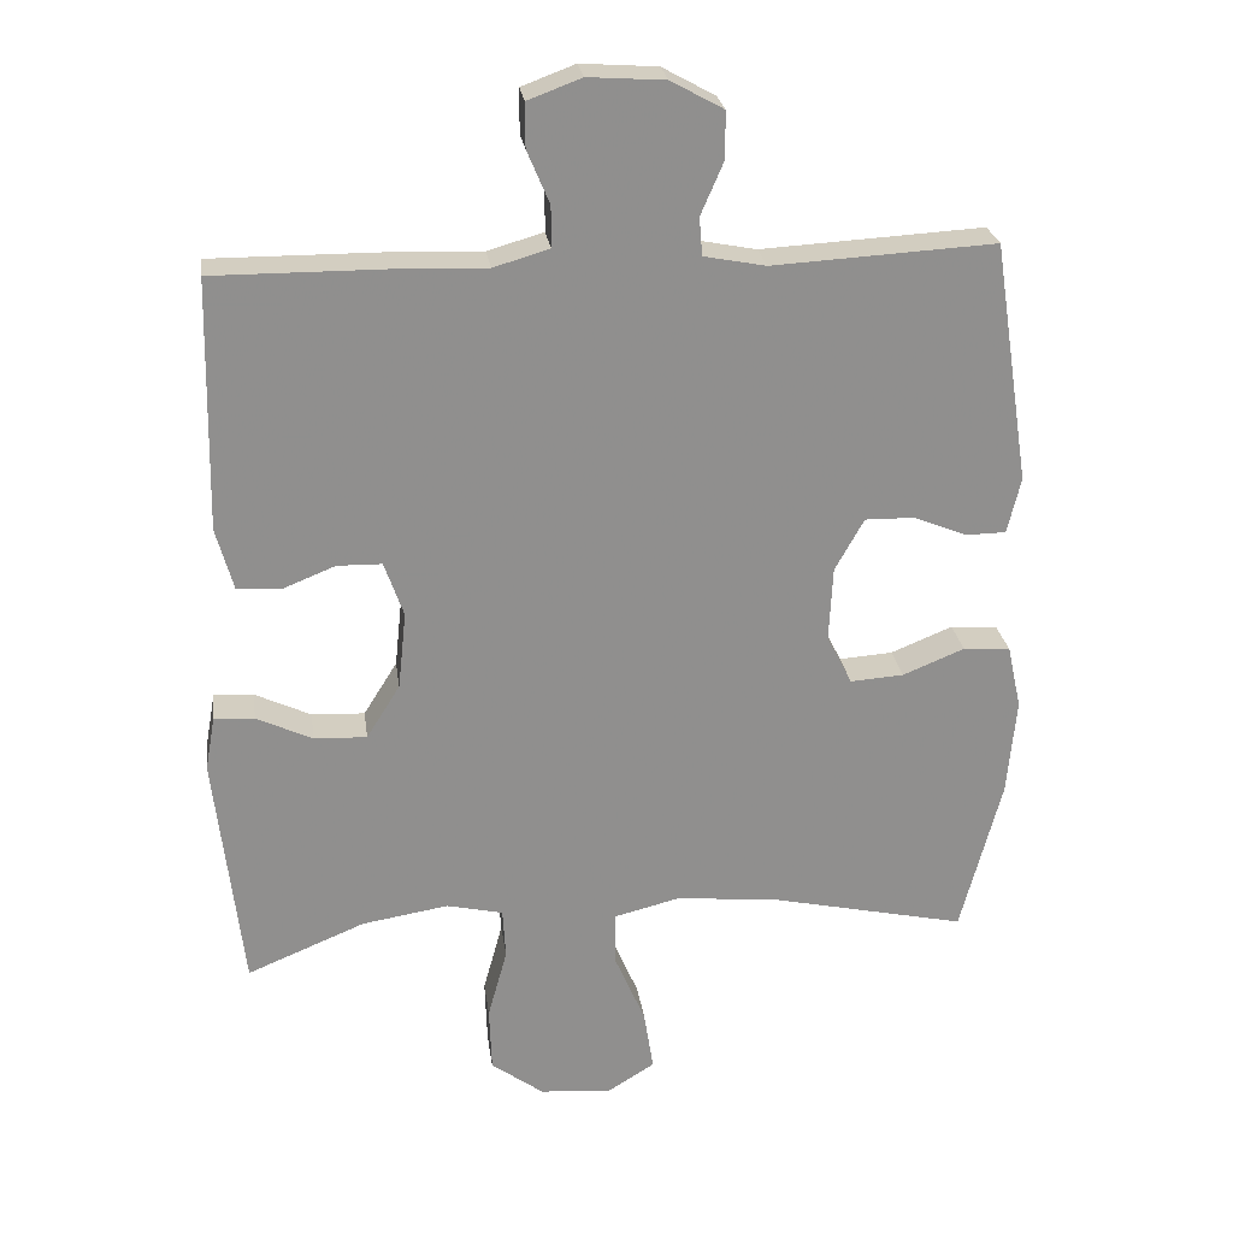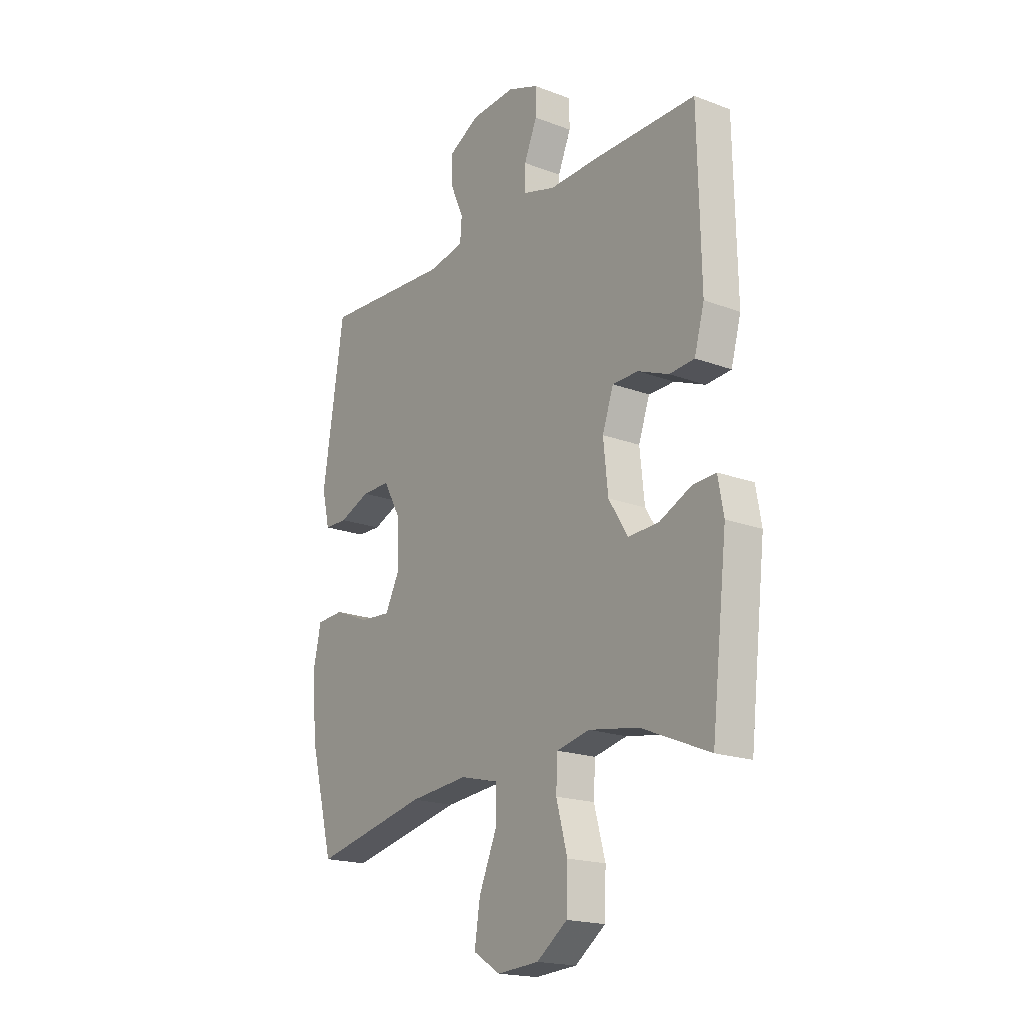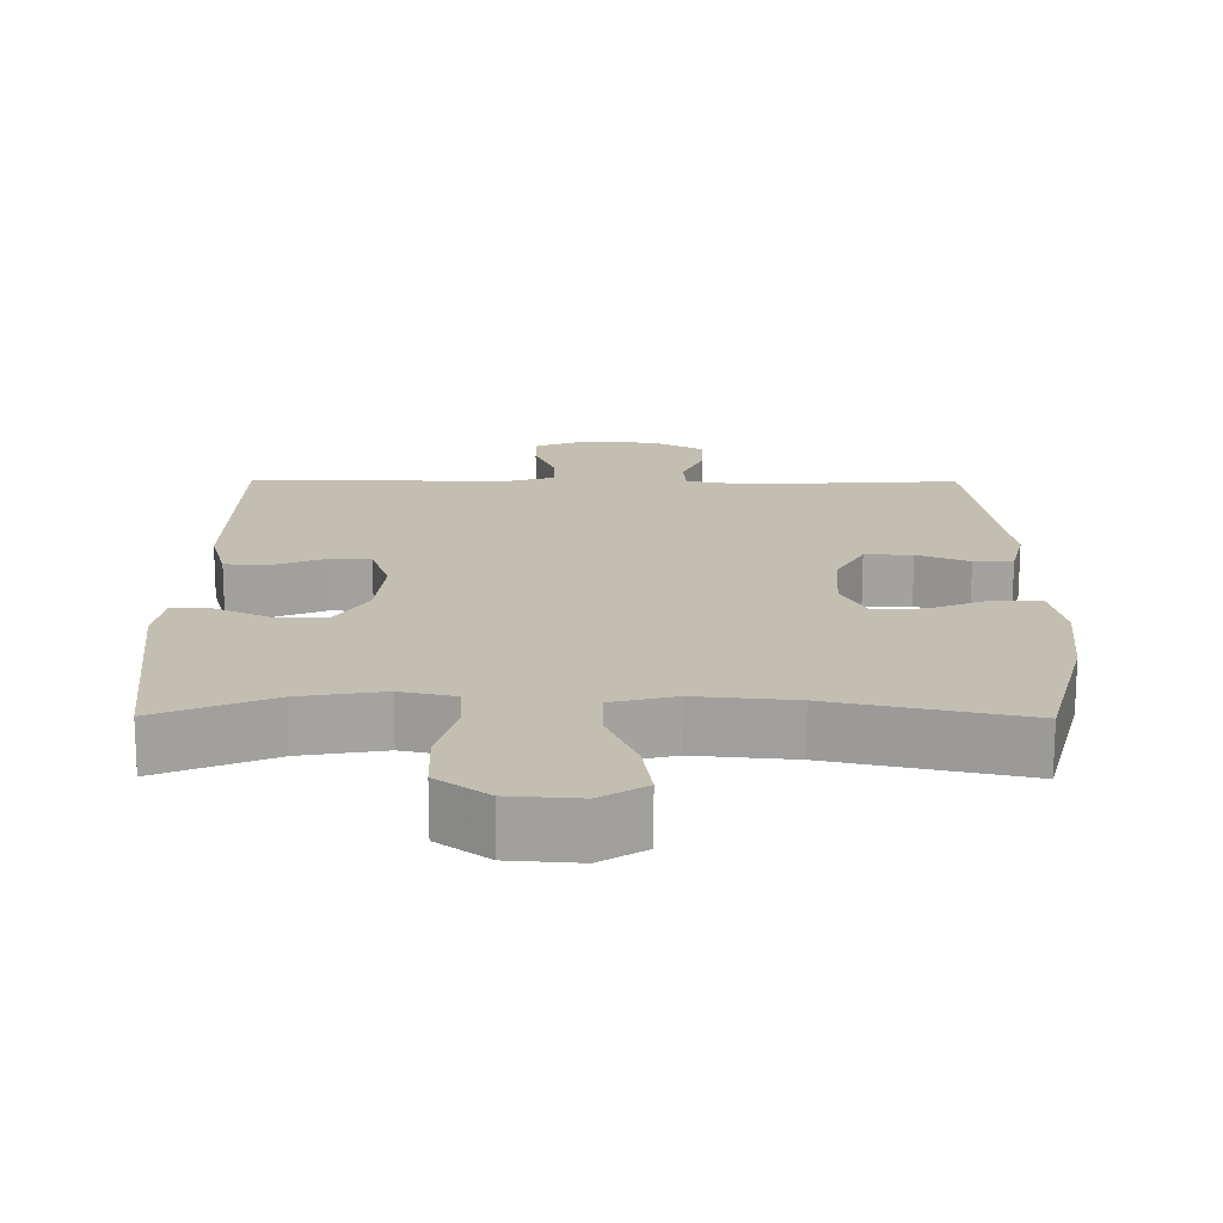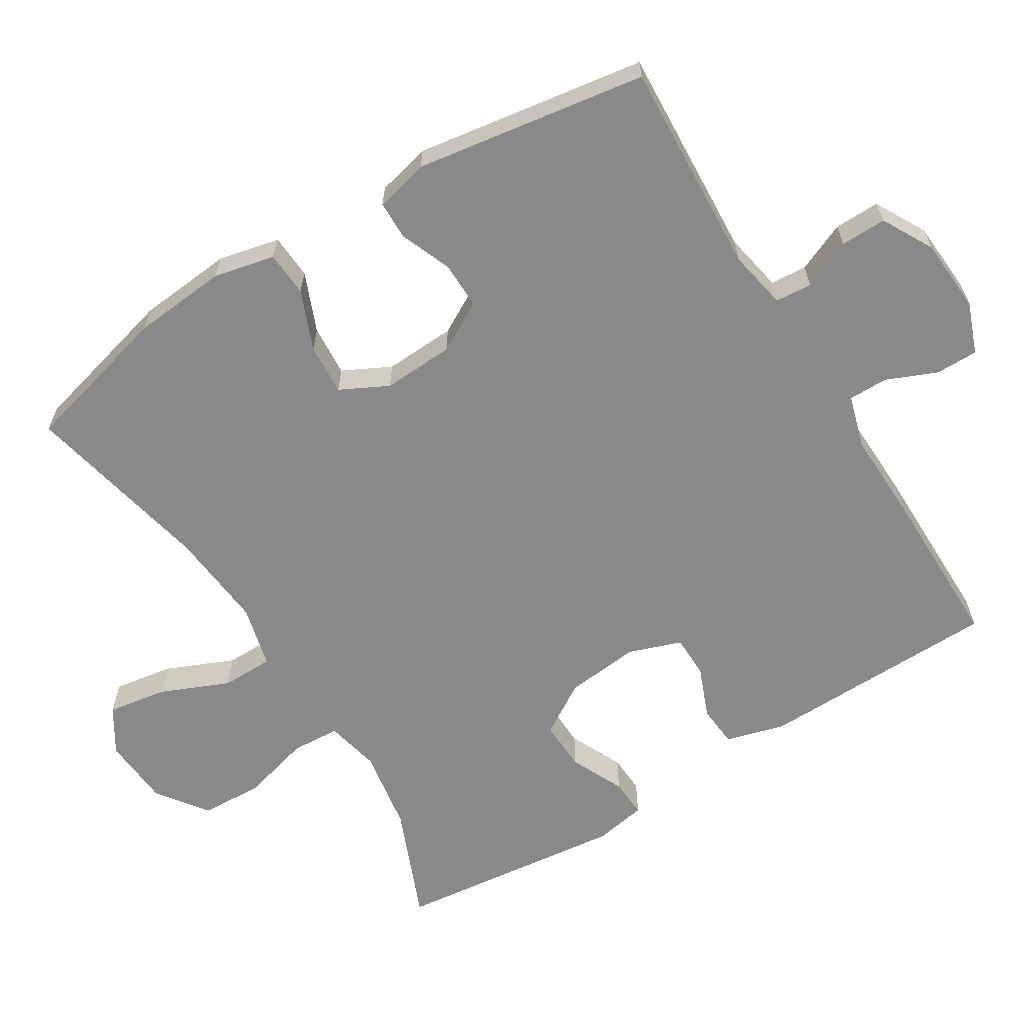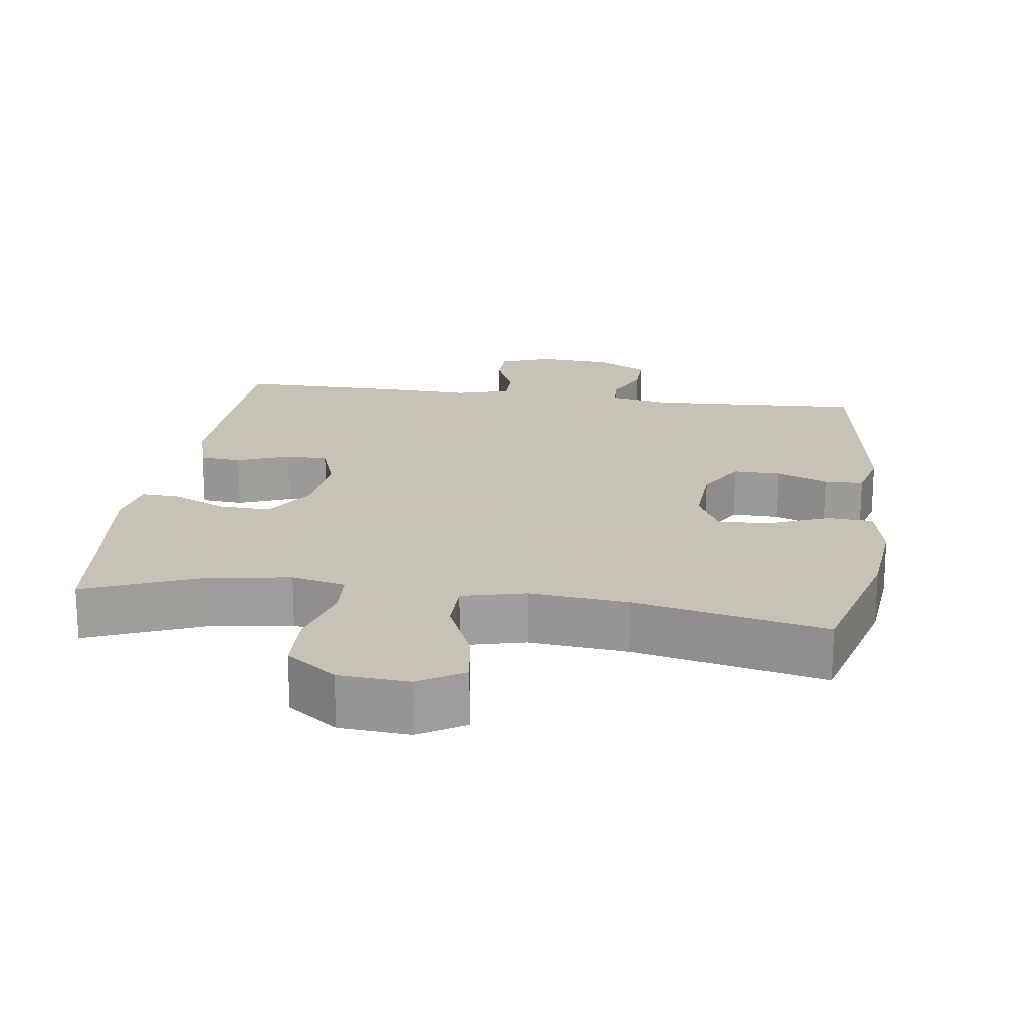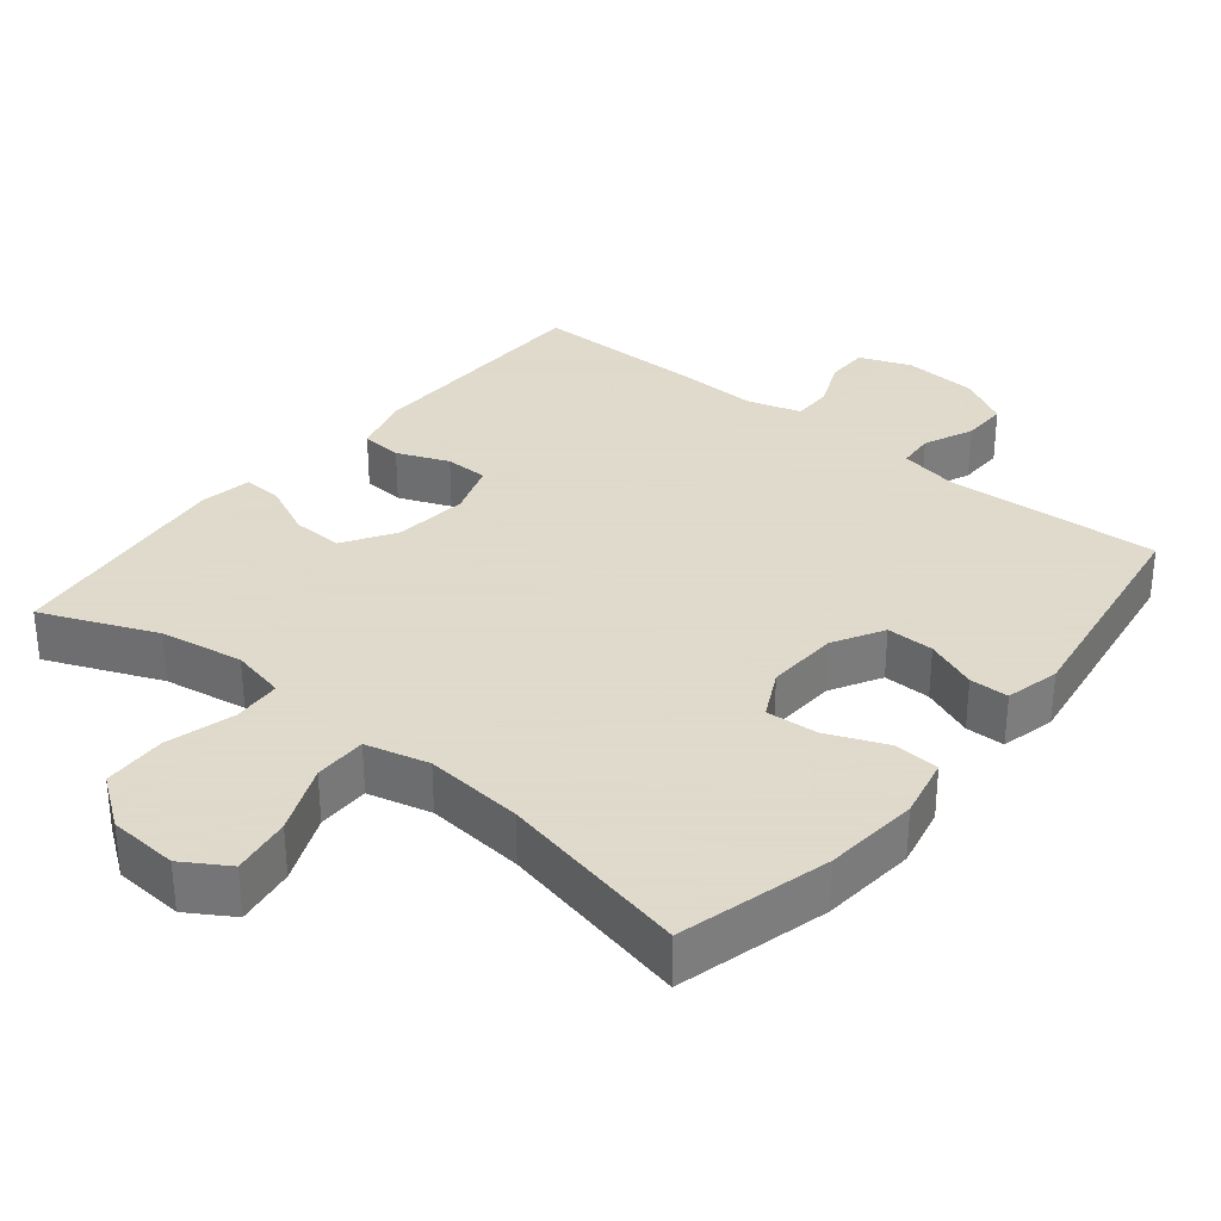
<metadata>
{"format":"obj","ext":"obj","renderer":"f3d","projection":"perspective","resolution":1024,"background":"white","views":[{"elev":25.1,"azim":172.3,"up":"+Z"},{"elev":-18.9,"azim":54.3,"up":"+Z"},{"elev":17.5,"azim":-179.6,"up":"+Y"},{"elev":-63.3,"azim":-58.3,"up":"+Y"},{"elev":19.1,"azim":-171.8,"up":"+Y"},{"elev":32.4,"azim":-140.9,"up":"+Y"}]}
</metadata>
<code>
v -0.5 0.07 0.5
v -0.201 0.07 0.483
v -0.118 0.07 0.499
v -0.114 0.07 0.55
v -0.144 0.07 0.619
v -0.145 0.07 0.683
v -0.074 0.07 0.722
v 0.029 0.07 0.729
v 0.101 0.07 0.702
v 0.101 0.07 0.643
v 0.071 0.07 0.572
v 0.071 0.07 0.517
v 0.146 0.07 0.495
v 0.263 0.07 0.499
v 0.5 0.07 0.5
v 0.507 0.07 0.164
v 0.484 0.07 0.081
v 0.426 0.07 0.076
v 0.354 0.07 0.105
v 0.294 0.07 0.104
v 0.268 0.07 0.03
v 0.279 0.07 -0.074
v 0.324 0.07 -0.146
v 0.395 0.07 -0.143
v 0.47 0.07 -0.108
v 0.524 0.07 -0.105
v 0.537 0.07 -0.178
v 0.5 0.07 -0.5
v 0.341 0.07 -0.434
v 0.225 0.07 -0.415
v 0.149 0.07 -0.432
v 0.145 0.07 -0.5
v 0.171 0.07 -0.595
v 0.168 0.07 -0.683
v 0.097 0.07 -0.735
v 0 0.07 -0.742
v -0.063 0.07 -0.703
v -0.05 0.07 -0.62
v -0.009 0.07 -0.524
v -0.009 0.07 -0.451
v -0.097 0.07 -0.429
v -0.234 0.07 -0.442
v -0.5 0.07 -0.5
v -0.555 0.07 -0.29
v -0.567 0.07 -0.158
v -0.548 0.07 -0.072
v -0.485 0.07 -0.068
v -0.402 0.07 -0.102
v -0.33 0.07 -0.107
v -0.296 0.07 -0.04
v -0.301 0.07 0.06
v -0.34 0.07 0.13
v -0.406 0.07 0.129
v -0.478 0.07 0.1
v -0.532 0.07 0.101
v -0.55 0.07 0.176
v -0.5 0 0.5
v -0.201 0 0.483
v -0.118 0 0.499
v -0.114 0 0.55
v -0.144 0 0.619
v -0.145 0 0.683
v -0.074 0 0.722
v 0.029 0 0.729
v 0.101 0 0.702
v 0.101 0 0.643
v 0.071 0 0.572
v 0.071 0 0.517
v 0.146 0 0.495
v 0.263 0 0.499
v 0.5 0 0.5
v 0.507 0 0.164
v 0.484 0 0.081
v 0.426 0 0.076
v 0.354 0 0.105
v 0.294 0 0.104
v 0.268 0 0.03
v 0.279 0 -0.074
v 0.324 0 -0.146
v 0.395 0 -0.143
v 0.47 0 -0.108
v 0.524 0 -0.105
v 0.537 0 -0.178
v 0.5 0 -0.5
v 0.341 0 -0.434
v 0.225 0 -0.415
v 0.149 0 -0.432
v 0.145 0 -0.5
v 0.171 0 -0.595
v 0.168 0 -0.683
v 0.097 0 -0.735
v 0 0 -0.742
v -0.063 0 -0.703
v -0.05 0 -0.62
v -0.009 0 -0.524
v -0.009 0 -0.451
v -0.097 0 -0.429
v -0.234 0 -0.442
v -0.5 0 -0.5
v -0.555 0 -0.29
v -0.567 0 -0.158
v -0.548 0 -0.072
v -0.485 0 -0.068
v -0.402 0 -0.102
v -0.33 0 -0.107
v -0.296 0 -0.04
v -0.301 0 0.06
v -0.34 0 0.13
v -0.406 0 0.129
v -0.478 0 0.1
v -0.532 0 0.101
v -0.55 0 0.176
f 53 54 55 56
f 52 53 56 1
f 51 52 1 2
f 50 51 2 3
f 45 46 47 48
f 45 48 49
f 42 43 44 45
f 41 42 45 49
f 40 41 49 50
f 36 37 38 39
f 36 39 40
f 35 36 40
f 32 33 34 35
f 31 32 35 40
f 30 31 40 50
f 26 27 28 29
f 24 25 26 29
f 23 24 29 30
f 22 23 30 50
f 16 17 18 19
f 16 19 20
f 13 14 15 16
f 12 13 16 20
f 8 9 10 11
f 8 11 12
f 7 8 12
f 4 5 6 7
f 3 4 7 12
f 21 22 50 3
f 3 12 20 21
f 112 111 110 109
f 57 112 109 108
f 58 57 108 107
f 59 58 107 106
f 104 103 102 101
f 105 104 101
f 101 100 99 98
f 105 101 98 97
f 106 105 97 96
f 95 94 93 92
f 96 95 92
f 96 92 91
f 91 90 89 88
f 96 91 88 87
f 106 96 87 86
f 85 84 83 82
f 85 82 81 80
f 86 85 80 79
f 106 86 79 78
f 75 74 73 72
f 76 75 72
f 72 71 70 69
f 76 72 69 68
f 67 66 65 64
f 68 67 64
f 68 64 63
f 63 62 61 60
f 68 63 60 59
f 59 106 78 77
f 77 76 68 59
f 1 57 58 2
f 2 58 59 3
f 3 59 60 4
f 4 60 61 5
f 5 61 62 6
f 6 62 63 7
f 7 63 64 8
f 8 64 65 9
f 9 65 66 10
f 10 66 67 11
f 11 67 68 12
f 12 68 69 13
f 13 69 70 14
f 14 70 71 15
f 15 71 72 16
f 16 72 73 17
f 17 73 74 18
f 18 74 75 19
f 19 75 76 20
f 20 76 77 21
f 21 77 78 22
f 22 78 79 23
f 23 79 80 24
f 24 80 81 25
f 25 81 82 26
f 26 82 83 27
f 27 83 84 28
f 28 84 85 29
f 29 85 86 30
f 30 86 87 31
f 31 87 88 32
f 32 88 89 33
f 33 89 90 34
f 34 90 91 35
f 35 91 92 36
f 36 92 93 37
f 37 93 94 38
f 38 94 95 39
f 39 95 96 40
f 40 96 97 41
f 41 97 98 42
f 42 98 99 43
f 43 99 100 44
f 44 100 101 45
f 45 101 102 46
f 46 102 103 47
f 47 103 104 48
f 48 104 105 49
f 49 105 106 50
f 50 106 107 51
f 51 107 108 52
f 52 108 109 53
f 53 109 110 54
f 54 110 111 55
f 55 111 112 56
f 56 112 57 1

</code>
